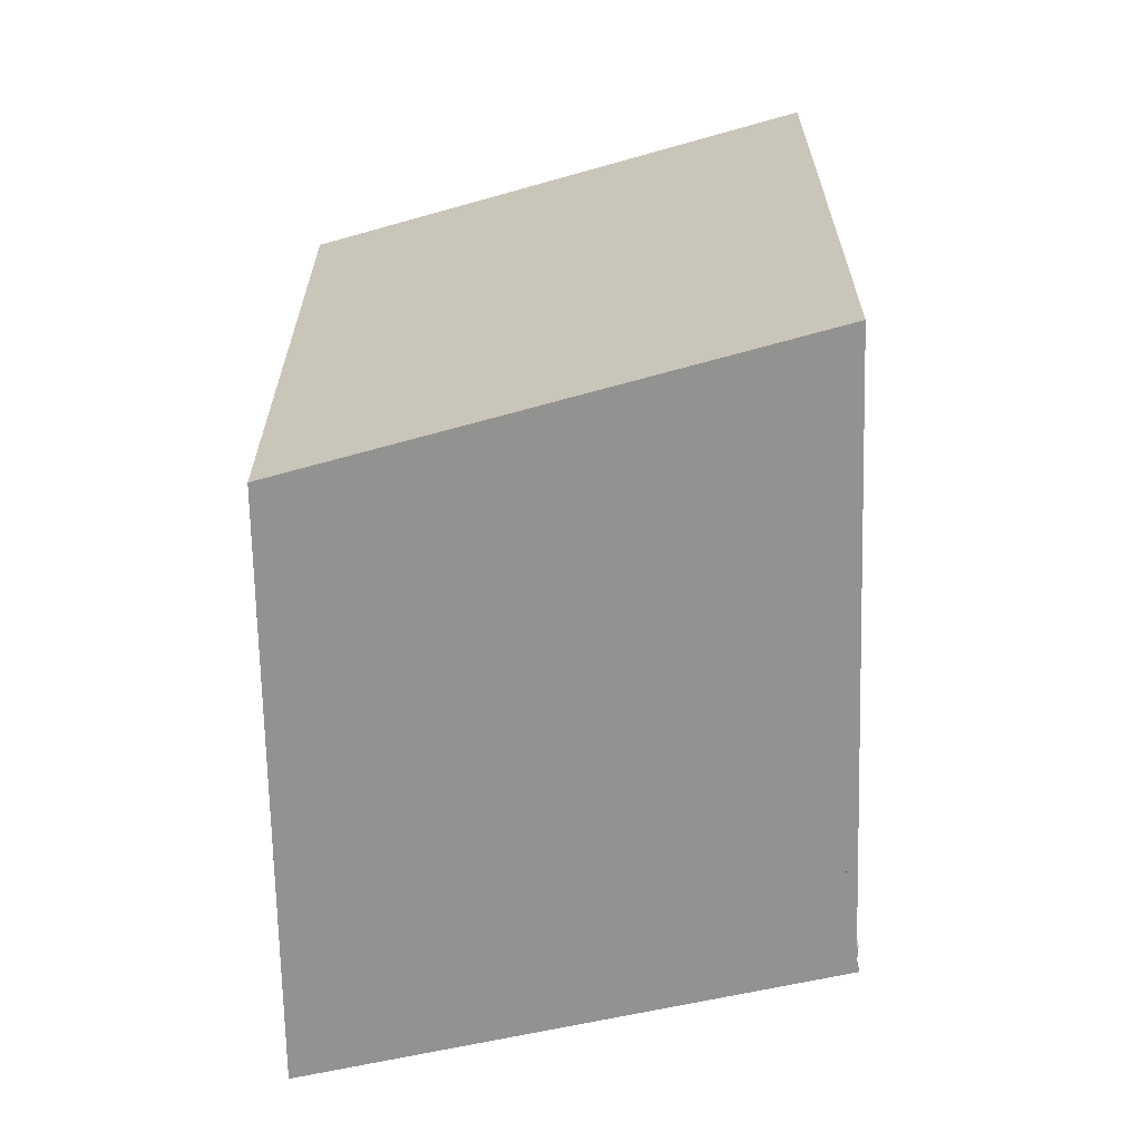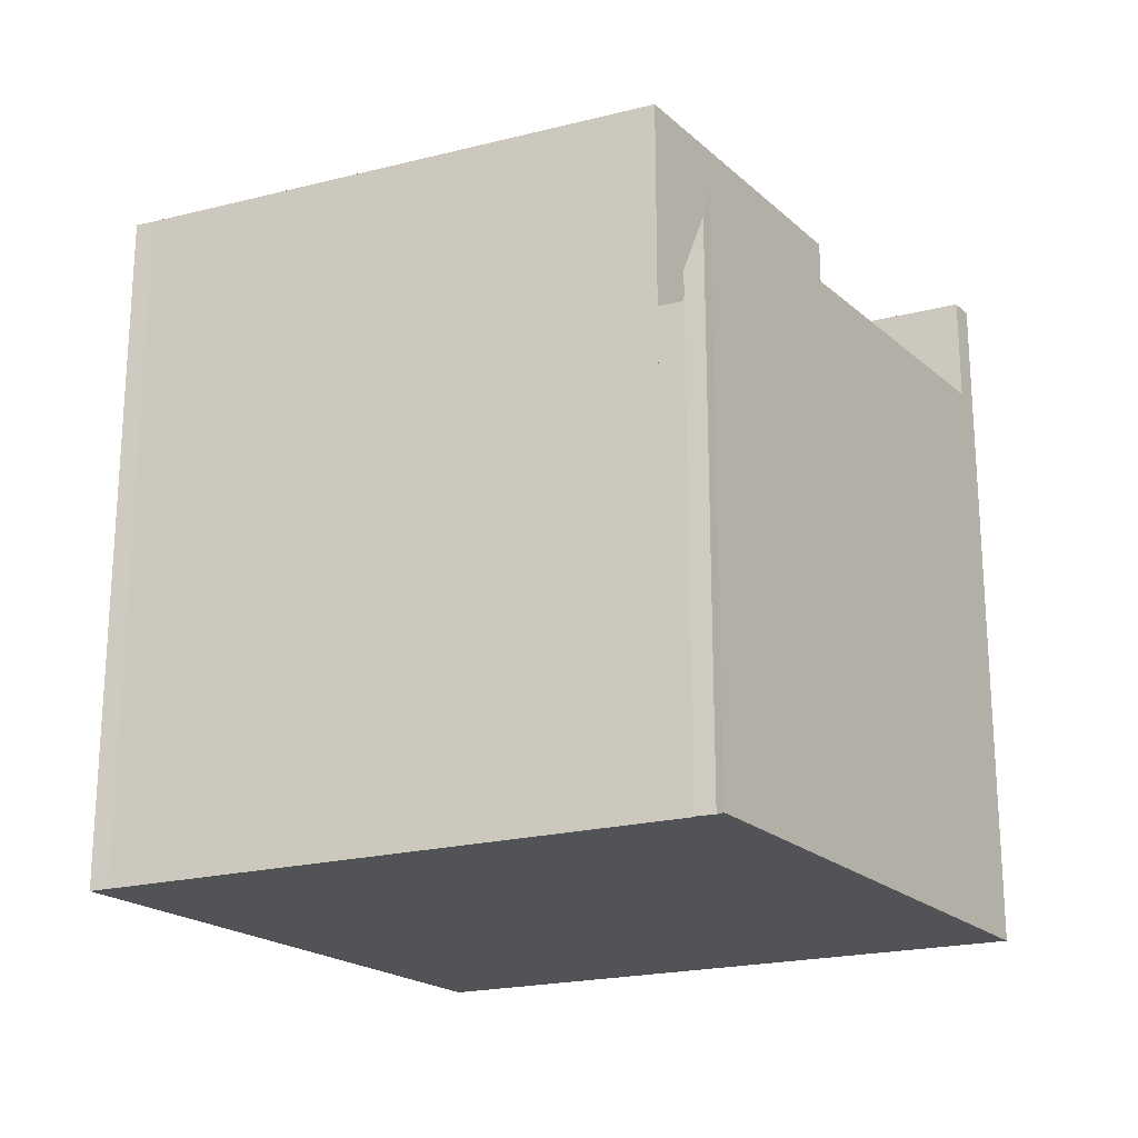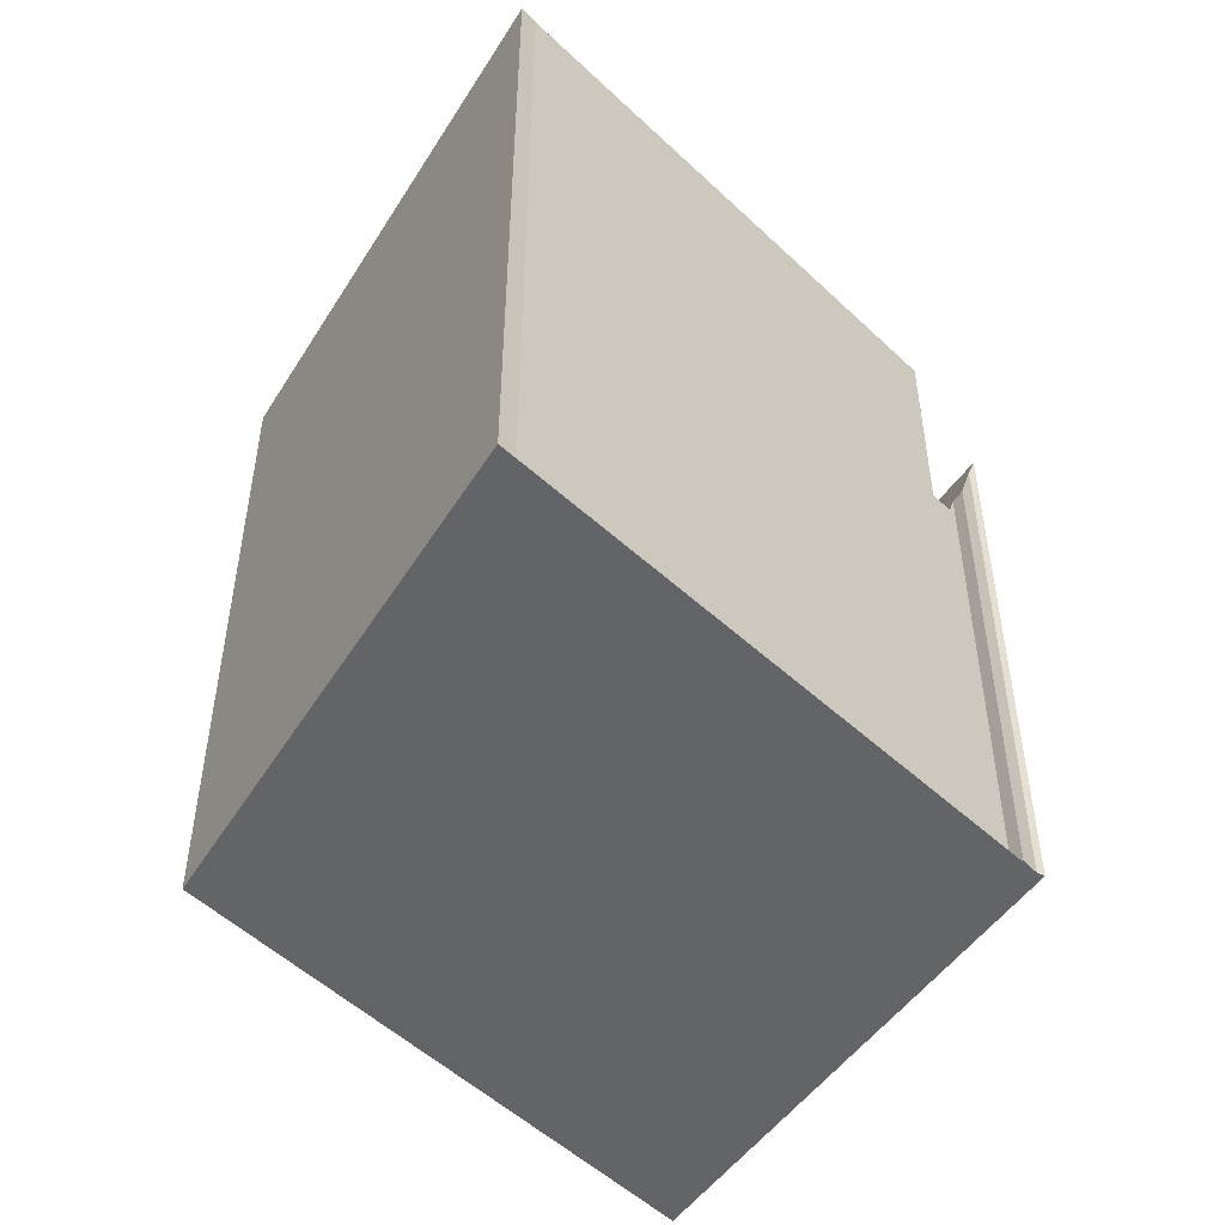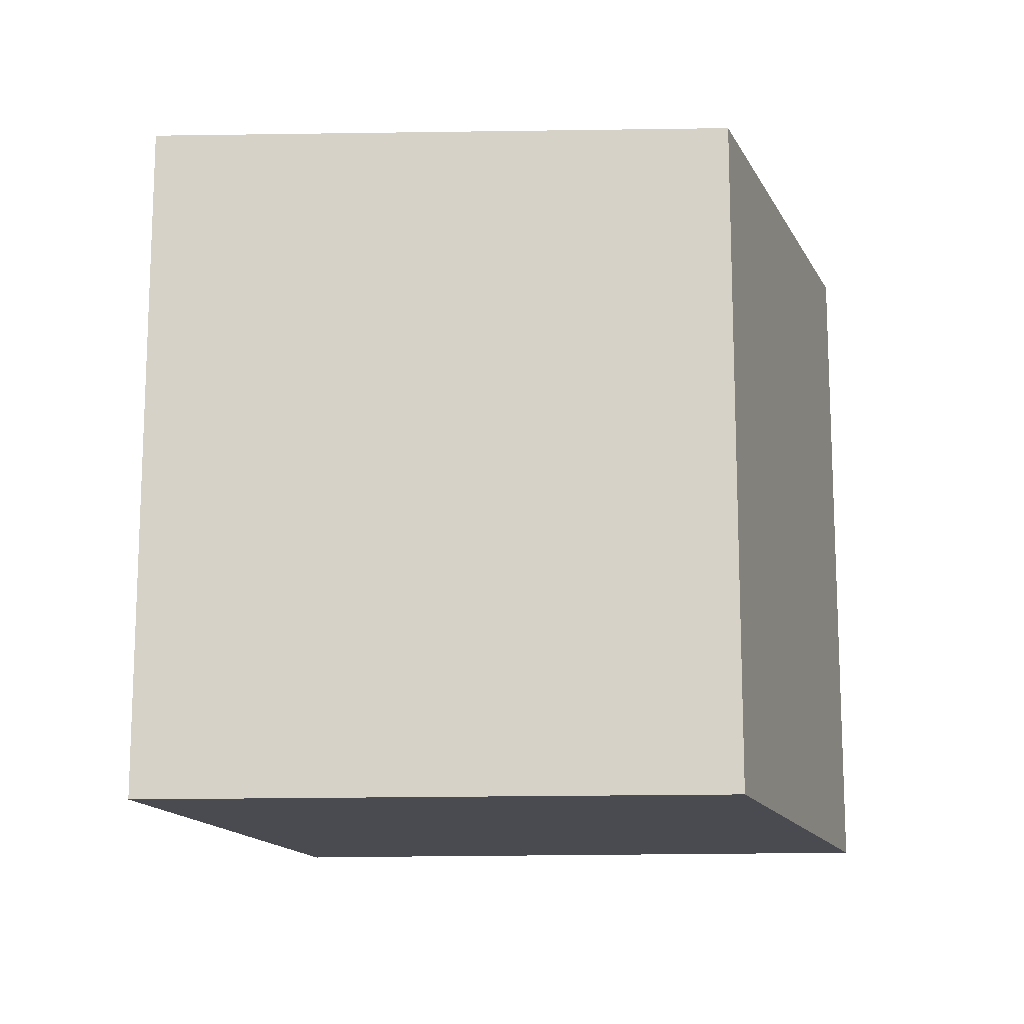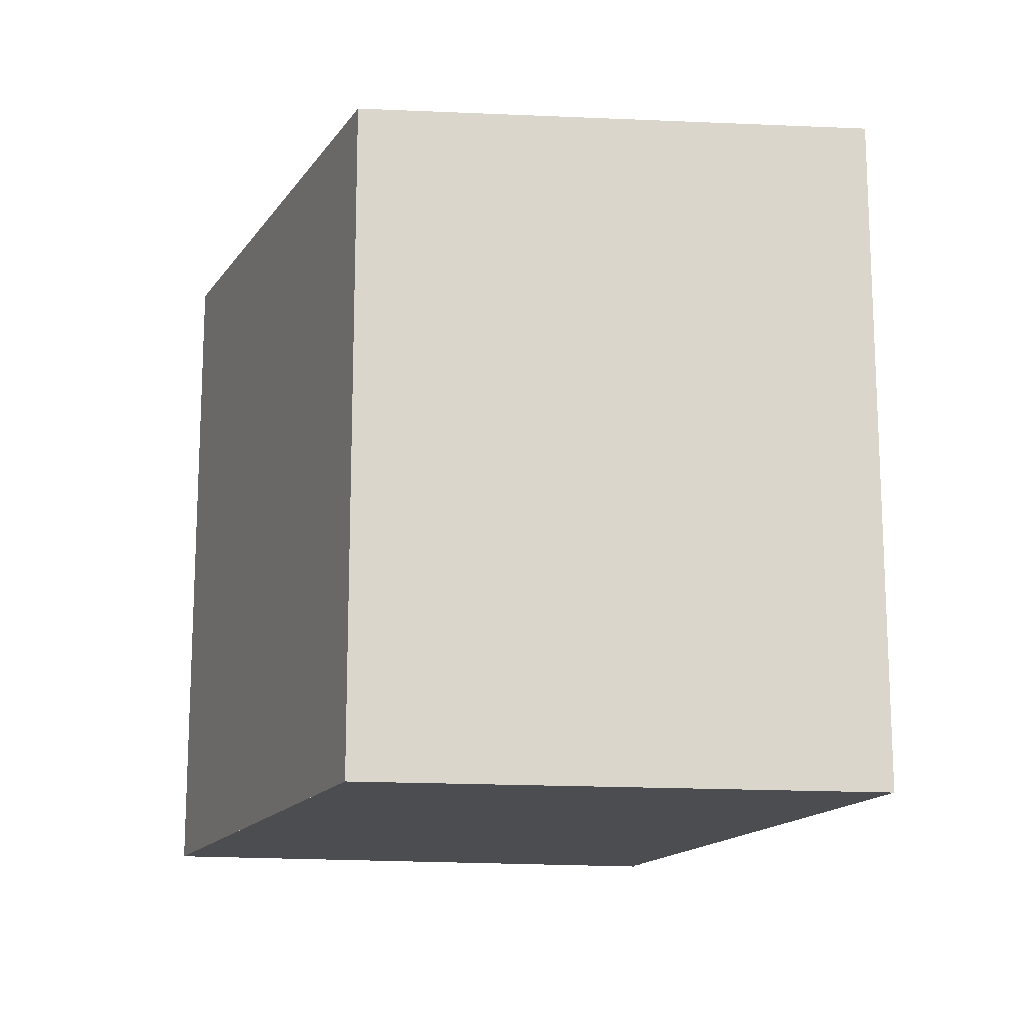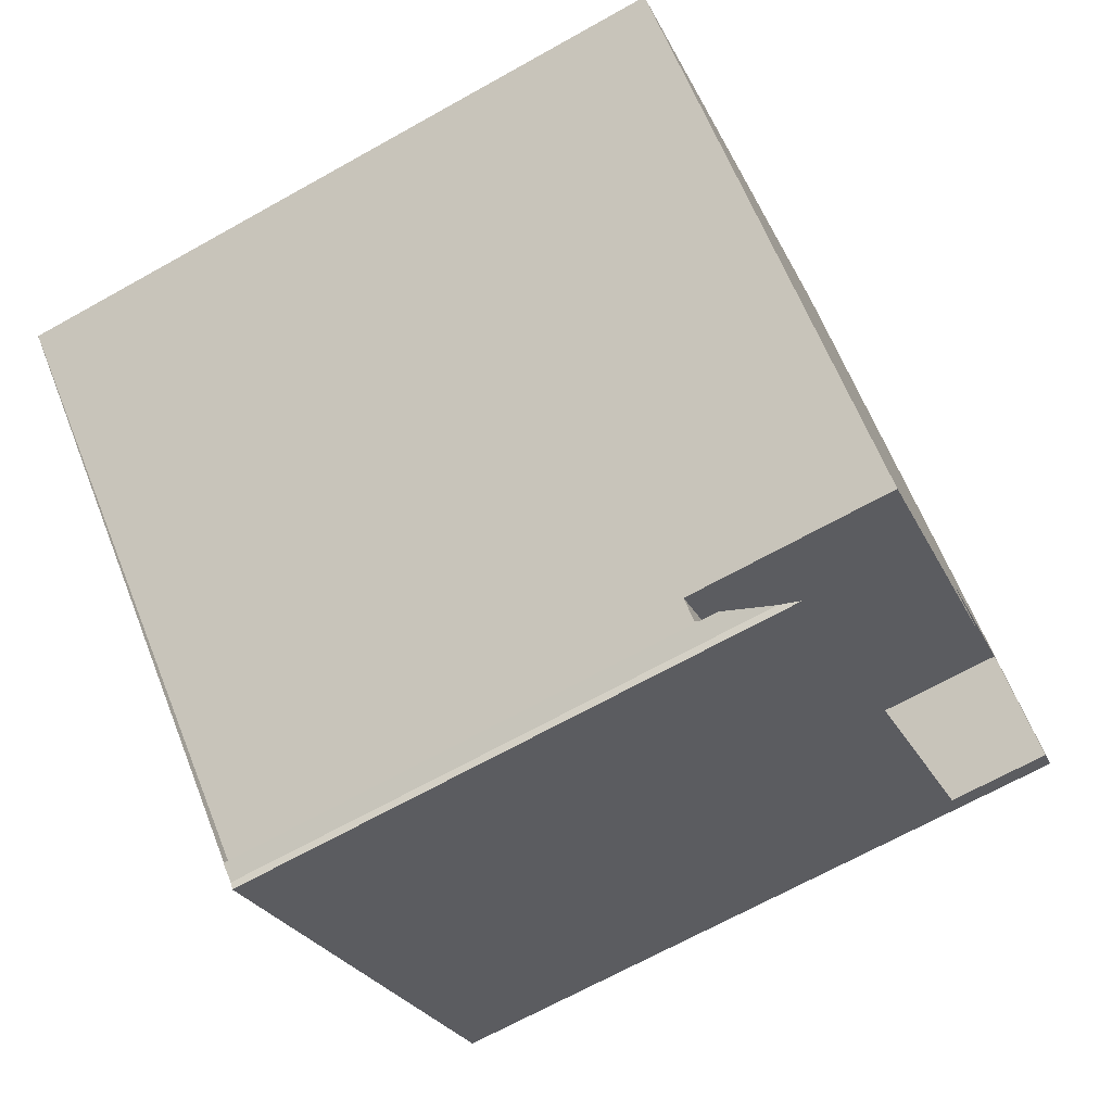
<metadata>
{"format":"obj","ext":"obj","renderer":"f3d","projection":"perspective","resolution":1024,"background":"white","views":[{"elev":-66.2,"azim":-129.4,"up":"+Z"},{"elev":-21.9,"azim":-17.5,"up":"+Z"},{"elev":-51.3,"azim":-86.2,"up":"+Z"},{"elev":-14.6,"azim":143.3,"up":"+Z"},{"elev":-15.6,"azim":-152.4,"up":"+Z"},{"elev":-69.0,"azim":-60.9,"up":"+Y"}]}
</metadata>
<code>
v -681.2 -814.4 9.4
v -681.4 -814.3 9.397
v -675.6 -810.2 9.27
v -669.4 -815.4 9.371
v -675.1 -819.8 7.924
v -675.2 -819.8 7.631
v -675.4 -819.6 6.943
v -675.3 -819.5 6.898
v -669.5 -815.4 9.373
v -675.6 -810.2 9.271
v -680.5 -815.1 9.412
v -675 -810.8 9.282
v -674.9 -810.7 9.28
v -675.6 -819.2 9.492
v -670.1 -814.9 9.362
v -670 -814.8 9.361
v -675.2 -810.9 9.287
v -670.3 -815 9.367
v -669.7 -815.6 9.377
v -675.6 -819.2 9.492
v -669.7 -815.6 9.377
v -675.3 -819.4 6.61
v -670.1 -815.2 6.57
v -675.3 -819.4 6.61
v -675.6 -819.2 6.61
v -670.1 -815.2 6.57
v -669.7 -815.6 7.929
v -670.3 -815 6.57
v -670.3 -815 9.367
v -672.2 -816.6 6.584
v -672.2 -816.6 9.413
v -670.3 -815 6.57
v -675.6 -819.2 6.61
v -670.1 -815.2 6.57
v -669.7 -815.6 7.929
v -675.8 -810.4 9.276
v -670.9 -814.5 9.357
v -670.9 -814.5 6.57
v -675 -810.7 9.281
v -675.2 -810.9 9.286
v -680.8 -814.8 9.406
v -675 -810.7 9.28
v -672.4 -816.7 6.585
v -672.1 -816.9 6.586
v -672.1 -816.9 6.586
v -671.8 -817.2 7.927
v -677.2 -812.6 9.336
v -677.4 -812.4 9.333
v -672.4 -816.7 9.416
v -678 -811.9 9.323
v -672.4 -816.7 9.416
v -672.4 -816.7 6.585
v -675.7 -810.3 9.272
v -675.1 -810.8 9.282
v -675 -810.8 9.283
v -670.2 -814.9 9.364
v -669.5 -815.5 9.374
v -677.3 -812.3 9.33
v -677.1 -812.5 9.333
v -672 -816.8 6.585
v -672.2 -816.6 6.584
v -672 -816.8 6.585
v -671.6 -817.1 7.927
v -672.2 -816.6 9.413
v -677.9 -811.8 9.32
v -672.2 -816.6 9.413
v -672.8 -816.1 9.403
v -672.2 -816.6 6.584
v -672.8 -816.1 6.584
v -672.8 -816.1 6.584
v -672.8 -816.1 9.403
v -670.9 -814.5 9.357
v -676.2 -818.7 9.483
v -673 -816.2 9.406
v -670.9 -814.5 6.57
v -670.8 -814.4 9.354
v -670.7 -814.4 9.352
v -670.6 -814.3 9.351
v -670.9 -814.5 6.57
v -670.9 -814.5 9.357
v -672.8 -816.1 6.584
v -672.8 -816.1 9.403
v -675 -819.7 7.924
v -675.3 -819.5 6.899
v -681.4 -814.3 9.396
v -681.3 -814.4 9.399
v -675.1 -819.8 7.924
v -675.4 -819.6 6.935
v -681.3 -814.4 9.399
v -681.2 -814.4 9.4
v -681.2 -814.4 0
v -681.3 -814.4 0
v -681.4 -814.3 9.396
v -681.4 -814.3 9.397
v -681.4 -814.3 0
v -681.4 -814.3 0
v -675 -810.7 9.28
v -675.6 -810.2 9.27
v -675.6 -810.2 1.776e-15
v -675 -810.7 0
v -669.5 -815.4 9.373
v -669.4 -815.4 9.371
v -669.4 -815.4 0
v -669.5 -815.4 1.776e-15
v -675.2 -819.8 7.631
v -675.1 -819.8 7.924
v -675.1 -819.8 0
v -675.2 -819.8 0
v -675.4 -819.6 6.943
v -675.2 -819.8 7.631
v -675.2 -819.8 0
v -675.4 -819.6 -8.882e-16
v -675.4 -819.6 6.935
v -675.4 -819.6 6.943
v -675.4 -819.6 -8.882e-16
v -675.4 -819.6 0
v -675.3 -819.4 6.61
v -675.3 -819.5 6.898
v -675.3 -819.5 8.882e-16
v -675.3 -819.4 0
v -669.5 -815.5 9.374
v -669.5 -815.4 9.373
v -669.5 -815.4 1.776e-15
v -669.5 -815.5 0
v -675.6 -810.2 9.27
v -675.6 -810.2 9.271
v -675.6 -810.2 0
v -675.6 -810.2 1.776e-15
v -680.8 -814.8 9.406
v -680.5 -815.1 9.412
v -680.5 -815.1 0
v -680.8 -814.8 1.776e-15
v -670.6 -814.3 9.351
v -674.9 -810.7 9.28
v -674.9 -810.7 1.776e-15
v -670.6 -814.3 0
v -676.2 -818.7 9.483
v -675.6 -819.2 9.492
v -675.6 -819.2 0
v -676.2 -818.7 0
v -669.4 -815.4 9.371
v -670 -814.8 9.361
v -670 -814.8 0
v -669.4 -815.4 0
v -675.6 -819.2 6.61
v -675.3 -819.4 6.61
v -675.3 -819.4 0
v -675.6 -819.2 0
v -671.6 -817.1 7.927
v -669.7 -815.6 7.929
v -669.7 -815.6 8.882e-16
v -671.6 -817.1 0
v -675.7 -810.3 9.272
v -675.8 -810.4 9.276
v -675.8 -810.4 0
v -675.7 -810.3 1.776e-15
v -681.2 -814.4 9.4
v -680.8 -814.8 9.406
v -680.8 -814.8 1.776e-15
v -681.2 -814.4 0
v -674.9 -810.7 9.28
v -675 -810.7 9.28
v -675 -810.7 0
v -674.9 -810.7 1.776e-15
v -675 -819.7 7.924
v -671.8 -817.2 7.927
v -671.8 -817.2 8.882e-16
v -675 -819.7 8.882e-16
v -677.9 -811.8 9.32
v -678 -811.9 9.323
v -678 -811.9 1.776e-15
v -677.9 -811.8 0
v -675.6 -810.2 9.271
v -675.7 -810.3 9.272
v -675.7 -810.3 1.776e-15
v -675.6 -810.2 0
v -669.7 -815.6 9.377
v -669.5 -815.5 9.374
v -669.5 -815.5 0
v -669.7 -815.6 0
v -671.8 -817.2 7.927
v -671.6 -817.1 7.927
v -671.6 -817.1 0
v -671.8 -817.2 8.882e-16
v -675.8 -810.4 9.276
v -677.9 -811.8 9.32
v -677.9 -811.8 0
v -675.8 -810.4 0
v -680.5 -815.1 9.412
v -676.2 -818.7 9.483
v -676.2 -818.7 0
v -680.5 -815.1 0
v -670 -814.8 9.361
v -670.6 -814.3 9.351
v -670.6 -814.3 0
v -670 -814.8 0
v -675.1 -819.8 7.924
v -675 -819.7 7.924
v -675 -819.7 8.882e-16
v -675.1 -819.8 -8.882e-16
v -675.3 -819.5 6.898
v -675.3 -819.5 6.899
v -675.3 -819.5 0
v -675.3 -819.5 8.882e-16
v -678 -811.9 9.323
v -681.4 -814.3 9.396
v -681.4 -814.3 0
v -678 -811.9 1.776e-15
v -681.4 -814.3 9.397
v -681.3 -814.4 9.399
v -681.3 -814.4 0
v -681.4 -814.3 0
v -675.1 -819.8 7.924
v -675.1 -819.8 7.924
v -675.1 -819.8 -8.882e-16
v -675.1 -819.8 0
v -675.3 -819.5 6.899
v -675.4 -819.6 6.935
v -675.4 -819.6 0
v -675.3 -819.5 0
v -675.1 -819.8 0
v -675.2 -819.8 0
v -675.4 -819.6 0
v -675.3 -819.5 0
v -681.2 -814.4 0
v -681.4 -814.3 0
v -675.6 -810.2 0
v -669.4 -815.4 0
f 16 4 9 15
f 58 48 50 65
f 39 10 3 42
f 71 64 49 74
f 78 16 15 77
f 76 56 18 72
f 57 19 18 56
f 68 52 51 66
f 28 26 27 21 29
f 44 22 33 43
f 84 8 24 45 46 83
f 54 40 36 53
f 55 17 40 54
f 59 47 48 58
f 42 13 12 39
f 61 32 23 60
f 62 34 35 63
f 47 11 41 48
f 86 2 85
f 74 49 14 73
f 52 25 20 51
f 53 10 39 54
f 54 39 12 55
f 77 15 56 76
f 56 15 9 57
f 58 40 17 59
f 60 44 43 61
f 63 46 45 62
f 65 36 40 58
f 67 37 38 69
f 71 59 17 72
f 73 11 47 74
f 75 32 61 70
f 76 55 12 77
f 74 47 59 71
f 77 12 13 78
f 72 17 55 76
f 79 28 29 80
f 81 30 31 82
f 88 84 83 87
f 85 50 48 41 1 86
f 87 5 6 7 88
f 90 91 92 89
f 94 95 96 93
f 98 99 100 97
f 102 103 104 101
f 106 107 108 105
f 110 111 112 109
f 114 115 116 113
f 118 119 120 117
f 122 123 124 121
f 126 127 128 125
f 130 131 132 129
f 134 135 136 133
f 138 139 140 137
f 142 143 144 141
f 146 147 148 145
f 150 151 152 149
f 154 155 156 153
f 158 159 160 157
f 162 163 164 161
f 166 167 168 165
f 170 171 172 169
f 174 175 176 173
f 178 179 180 177
f 182 183 184 181
f 186 187 188 185
f 190 191 192 189
f 194 195 196 193
f 198 199 200 197
f 202 203 204 201
f 206 207 208 205
f 210 211 212 209
f 214 215 216 213
f 218 219 220 217
f 222 223 224 225 226 227 228 221

</code>
